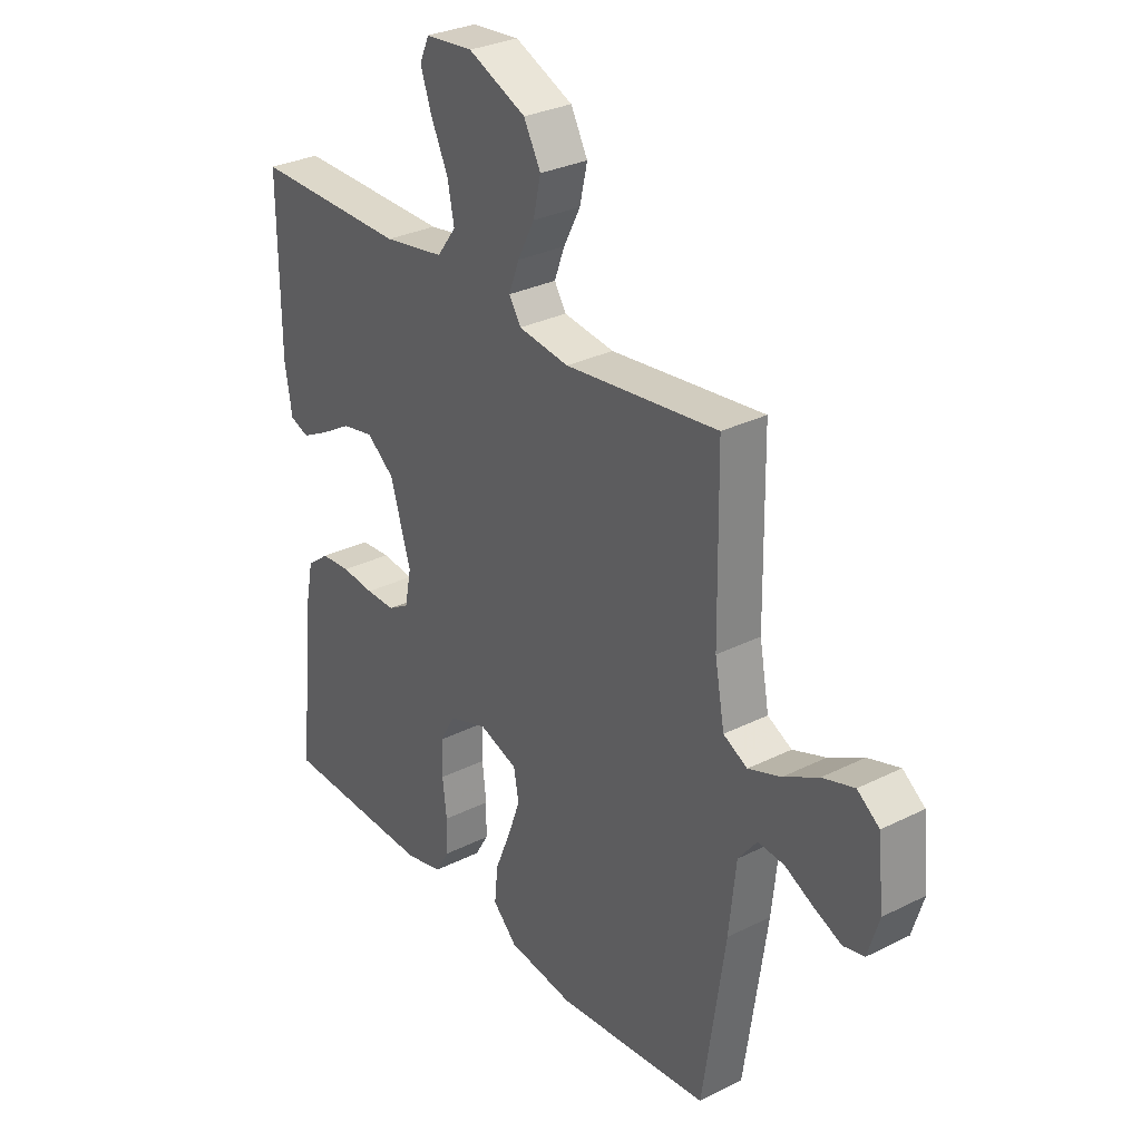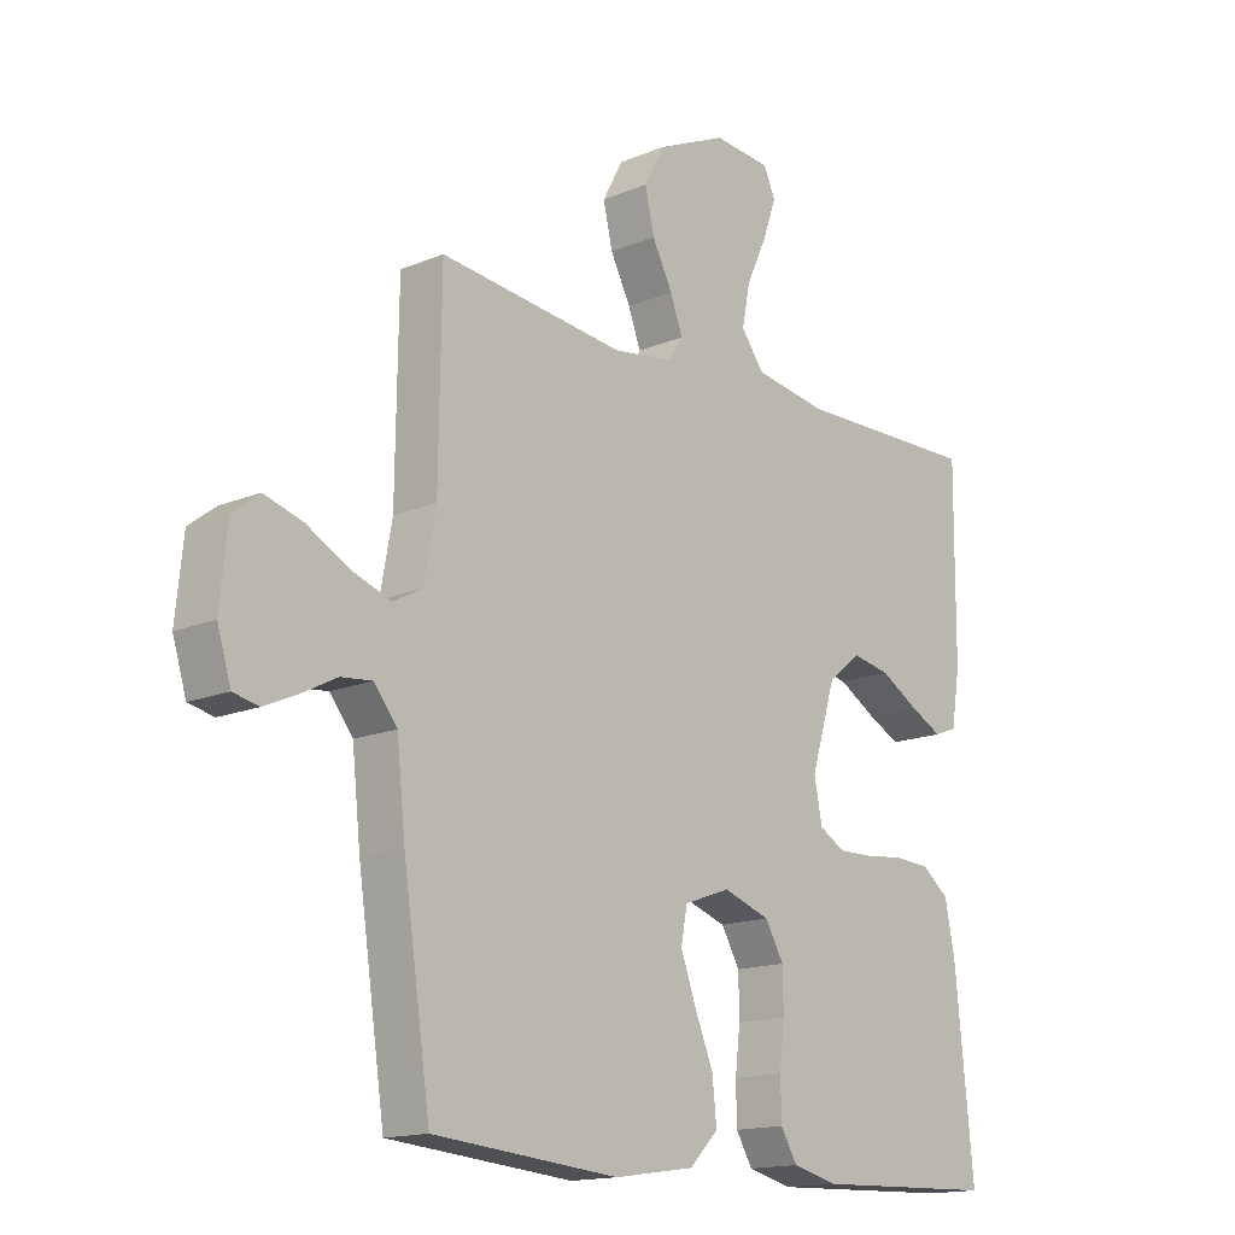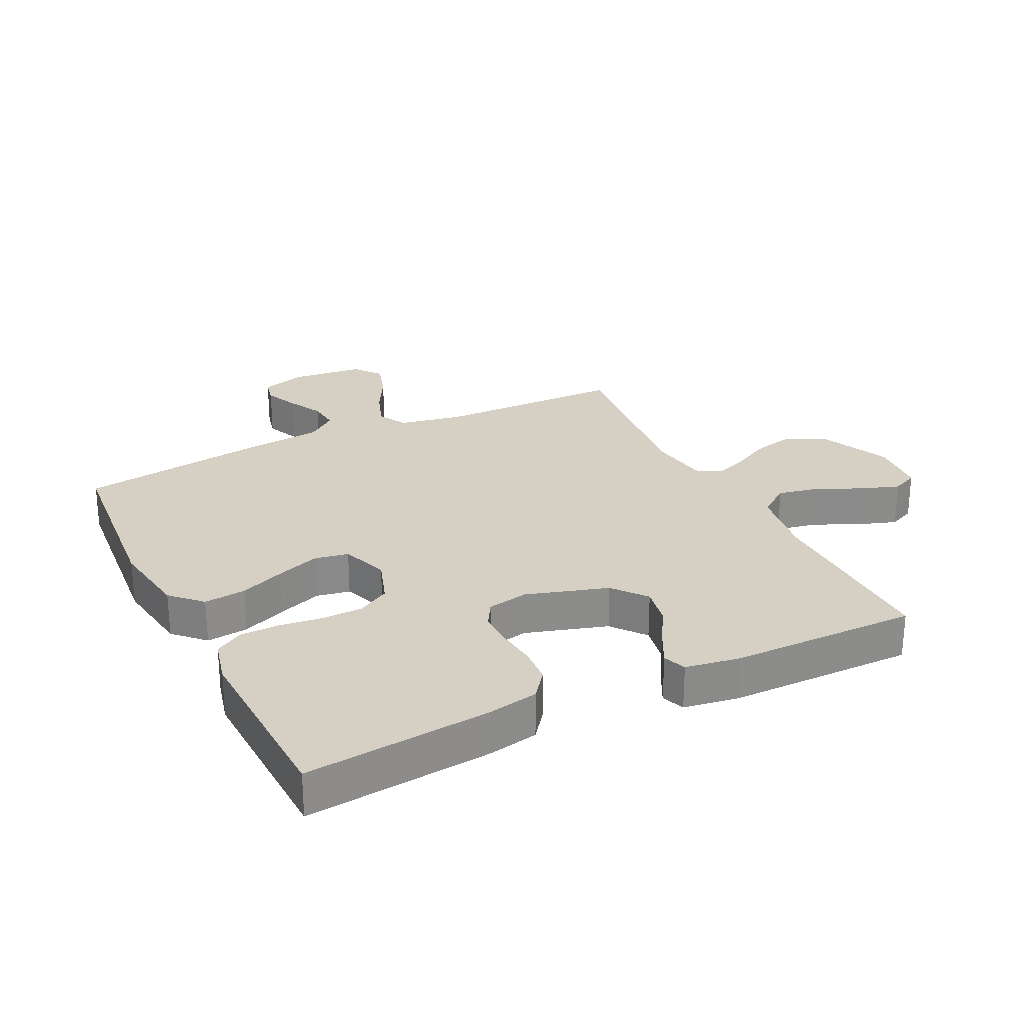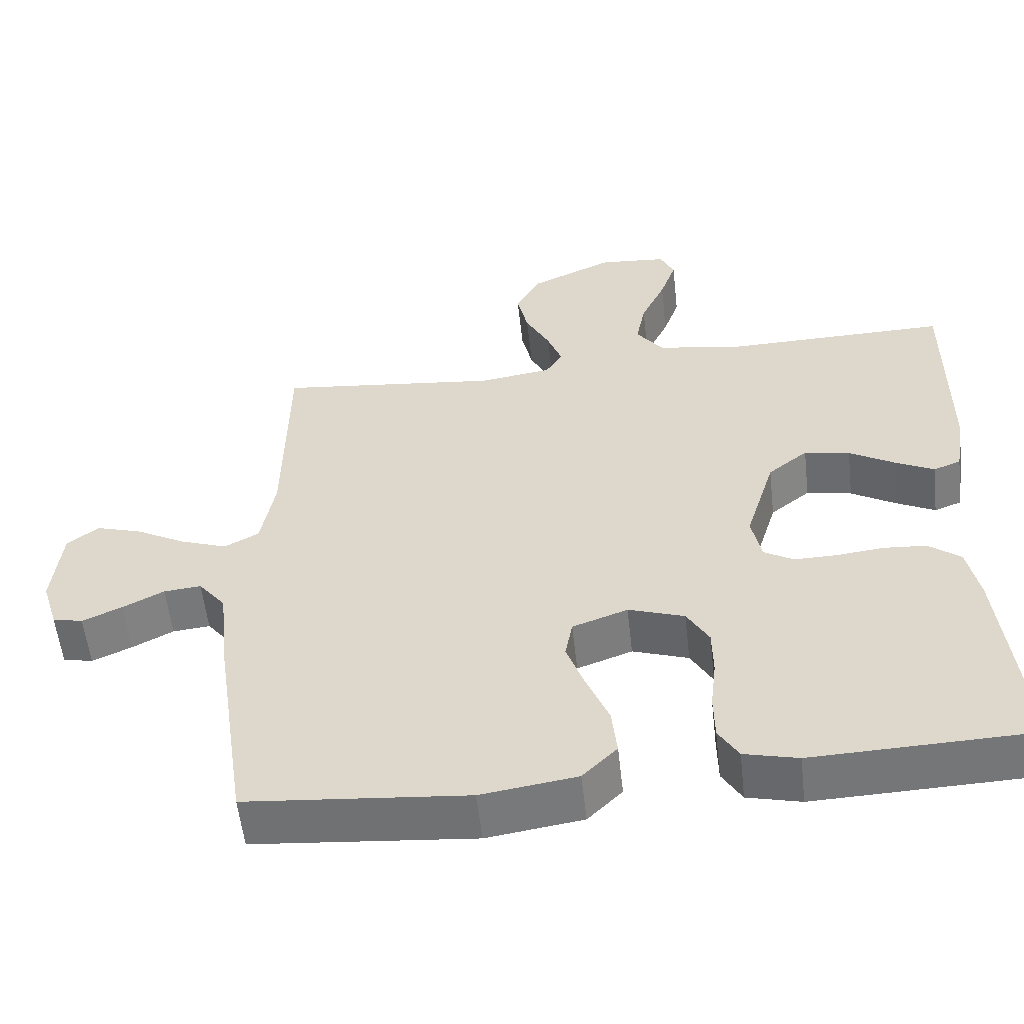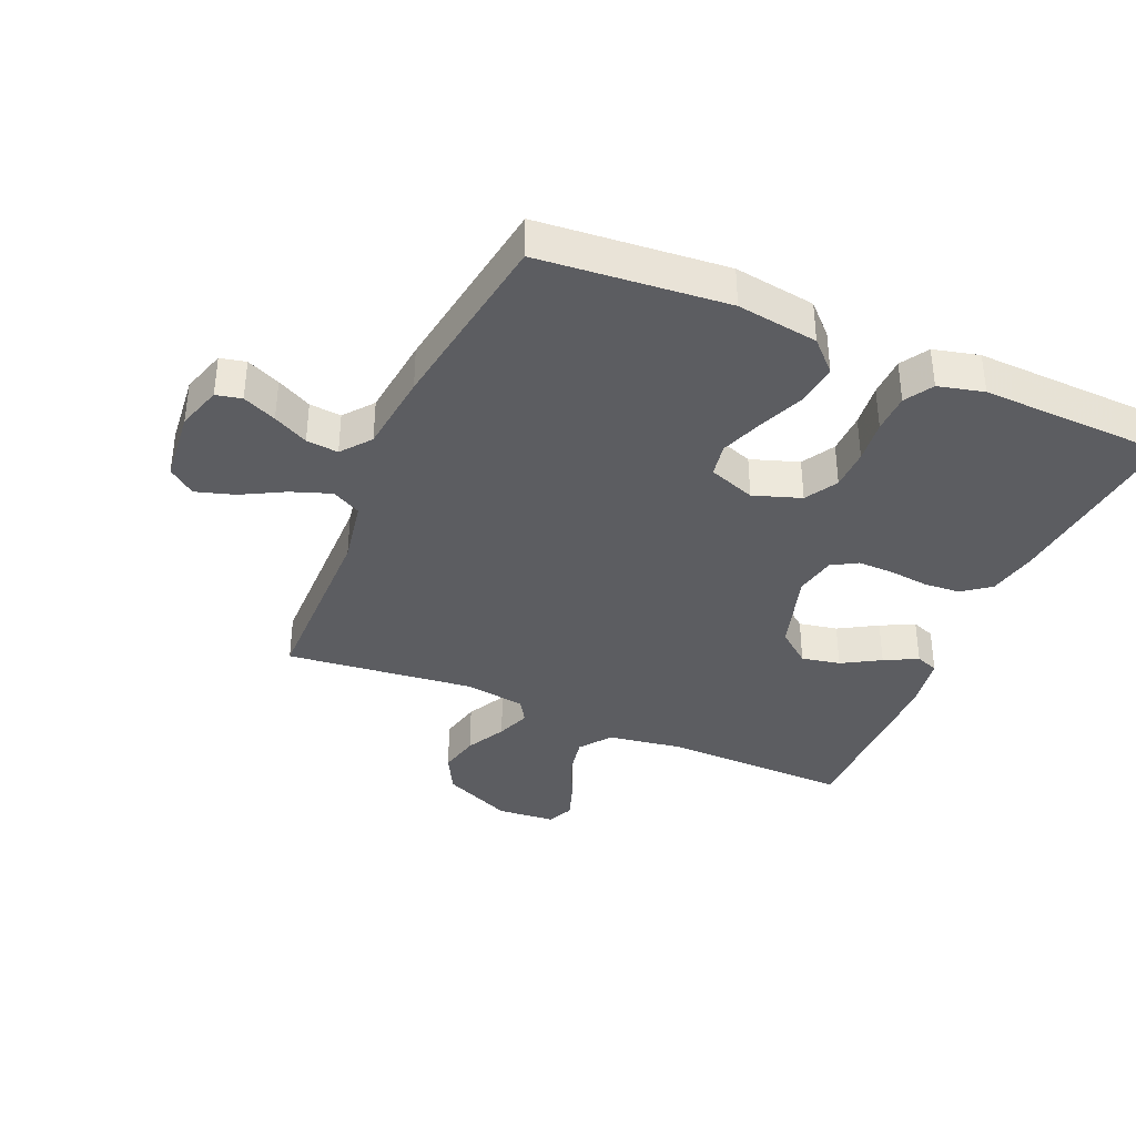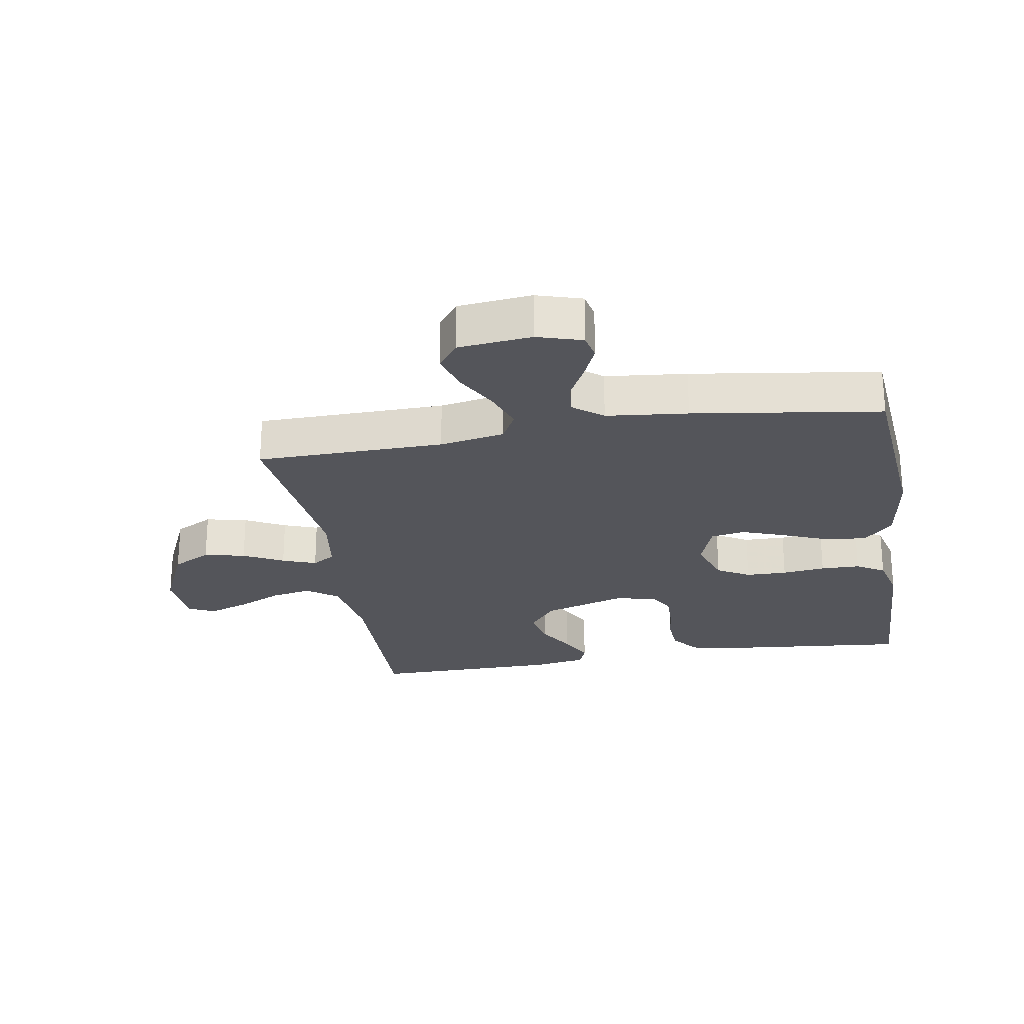
<metadata>
{"format":"obj","ext":"obj","renderer":"f3d","projection":"perspective","resolution":1024,"background":"white","views":[{"elev":30.1,"azim":53.9,"up":"+Z"},{"elev":-15.3,"azim":131.6,"up":"+Z"},{"elev":26.3,"azim":-116.2,"up":"+Y"},{"elev":-56.3,"azim":-173.6,"up":"+Z"},{"elev":-37.1,"azim":156.6,"up":"+Y"},{"elev":-25.0,"azim":99.6,"up":"+Y"}]}
</metadata>
<code>
v 0.5 0.07 0.5
v 0.504 0.07 0.2
v 0.523 0.07 0.096
v 0.57 0.07 0.071
v 0.634 0.07 0.094
v 0.702 0.07 0.131
v 0.764 0.07 0.15
v 0.807 0.07 0.117
v 0.819 0.07 0
v 0.797 0.07 -0.072
v 0.756 0.07 -0.081
v 0.702 0.07 -0.057
v 0.646 0.07 -0.028
v 0.595 0.07 -0.023
v 0.558 0.07 -0.07
v 0.544 0.07 -0.2
v 0.5 0.07 -0.5
v 0.2 0.07 -0.527
v 0.07 0.07 -0.508
v 0.023 0.07 -0.461
v 0.03 0.07 -0.394
v 0.06 0.07 -0.321
v 0.085 0.07 -0.252
v 0.075 0.07 -0.198
v 0 0.07 -0.171
v -0.076 0.07 -0.197
v -0.106 0.07 -0.249
v -0.107 0.07 -0.315
v -0.099 0.07 -0.384
v -0.1 0.07 -0.447
v -0.127 0.07 -0.492
v -0.2 0.07 -0.51
v -0.5 0.07 -0.5
v -0.47 0.07 -0.2
v -0.454 0.07 -0.12
v -0.41 0.07 -0.086
v -0.352 0.07 -0.082
v -0.288 0.07 -0.089
v -0.231 0.07 -0.09
v -0.19 0.07 -0.066
v -0.177 0.07 0
v -0.217 0.07 0.131
v -0.271 0.07 0.174
v -0.333 0.07 0.162
v -0.394 0.07 0.126
v -0.447 0.07 0.099
v -0.484 0.07 0.113
v -0.498 0.07 0.2
v -0.5 0.07 0.5
v -0.2 0.07 0.495
v -0.081 0.07 0.514
v -0.044 0.07 0.564
v -0.057 0.07 0.63
v -0.09 0.07 0.701
v -0.112 0.07 0.764
v -0.093 0.07 0.806
v 0 0.07 0.814
v 0.113 0.07 0.763
v 0.146 0.07 0.701
v 0.131 0.07 0.635
v 0.098 0.07 0.571
v 0.078 0.07 0.517
v 0.101 0.07 0.48
v 0.2 0.07 0.466
v 0.5 0 0.5
v 0.504 0 0.2
v 0.523 0 0.096
v 0.57 0 0.071
v 0.634 0 0.094
v 0.702 0 0.131
v 0.764 0 0.15
v 0.807 0 0.117
v 0.819 0 0
v 0.797 0 -0.072
v 0.756 0 -0.081
v 0.702 0 -0.057
v 0.646 0 -0.028
v 0.595 0 -0.023
v 0.558 0 -0.07
v 0.544 0 -0.2
v 0.5 0 -0.5
v 0.2 0 -0.527
v 0.07 0 -0.508
v 0.023 0 -0.461
v 0.03 0 -0.394
v 0.06 0 -0.321
v 0.085 0 -0.252
v 0.075 0 -0.198
v 0 0 -0.171
v -0.076 0 -0.197
v -0.106 0 -0.249
v -0.107 0 -0.315
v -0.099 0 -0.384
v -0.1 0 -0.447
v -0.127 0 -0.492
v -0.2 0 -0.51
v -0.5 0 -0.5
v -0.47 0 -0.2
v -0.454 0 -0.12
v -0.41 0 -0.086
v -0.352 0 -0.082
v -0.288 0 -0.089
v -0.231 0 -0.09
v -0.19 0 -0.066
v -0.177 0 0
v -0.217 0 0.131
v -0.271 0 0.174
v -0.333 0 0.162
v -0.394 0 0.126
v -0.447 0 0.099
v -0.484 0 0.113
v -0.498 0 0.2
v -0.5 0 0.5
v -0.2 0 0.495
v -0.081 0 0.514
v -0.044 0 0.564
v -0.057 0 0.63
v -0.09 0 0.701
v -0.112 0 0.764
v -0.093 0 0.806
v 0 0 0.814
v 0.113 0 0.763
v 0.146 0 0.701
v 0.131 0 0.635
v 0.098 0 0.571
v 0.078 0 0.517
v 0.101 0 0.48
v 0.2 0 0.466
f 59 60 61
f 58 59 61
f 57 58 61
f 56 57 61
f 55 56 61
f 54 55 61
f 53 54 61
f 52 53 61 62
f 51 52 62 63
f 48 49 50
f 47 48 50
f 46 47 50
f 45 46 50
f 44 45 50
f 50 51 63
f 44 50 63
f 43 44 63
f 36 37 38
f 35 36 38
f 34 35 38
f 33 34 38
f 32 33 38
f 31 32 38
f 30 31 38
f 29 30 38
f 28 29 38
f 27 28 38 39
f 26 27 39 40
f 20 21 22
f 19 20 22
f 18 19 22
f 17 18 22
f 16 17 22
f 15 16 22
f 14 15 22 23
f 11 12 13
f 10 11 13
f 9 10 13
f 8 9 13
f 7 8 13
f 6 7 13
f 5 6 13
f 4 5 13 14
f 14 23 24
f 4 14 24
f 3 4 24
f 64 1 2
f 64 2 3
f 63 64 3
f 43 63 3
f 42 43 3
f 3 24 25
f 42 3 25
f 41 42 25
f 25 26 40 41
f 125 124 123
f 125 123 122
f 125 122 121
f 125 121 120
f 125 120 119
f 125 119 118
f 125 118 117
f 126 125 117 116
f 127 126 116 115
f 114 113 112
f 114 112 111
f 114 111 110
f 114 110 109
f 114 109 108
f 127 115 114
f 127 114 108
f 127 108 107
f 102 101 100
f 102 100 99
f 102 99 98
f 102 98 97
f 102 97 96
f 102 96 95
f 102 95 94
f 102 94 93
f 102 93 92
f 103 102 92 91
f 104 103 91 90
f 86 85 84
f 86 84 83
f 86 83 82
f 86 82 81
f 86 81 80
f 86 80 79
f 87 86 79 78
f 77 76 75
f 77 75 74
f 77 74 73
f 77 73 72
f 77 72 71
f 77 71 70
f 77 70 69
f 78 77 69 68
f 88 87 78
f 88 78 68
f 88 68 67
f 66 65 128
f 67 66 128
f 67 128 127
f 67 127 107
f 67 107 106
f 89 88 67
f 89 67 106
f 89 106 105
f 105 104 90 89
f 1 65 66 2
f 2 66 67 3
f 3 67 68 4
f 4 68 69 5
f 5 69 70 6
f 6 70 71 7
f 7 71 72 8
f 8 72 73 9
f 9 73 74 10
f 10 74 75 11
f 11 75 76 12
f 12 76 77 13
f 13 77 78 14
f 14 78 79 15
f 15 79 80 16
f 16 80 81 17
f 17 81 82 18
f 18 82 83 19
f 19 83 84 20
f 20 84 85 21
f 21 85 86 22
f 22 86 87 23
f 23 87 88 24
f 24 88 89 25
f 25 89 90 26
f 26 90 91 27
f 27 91 92 28
f 28 92 93 29
f 29 93 94 30
f 30 94 95 31
f 31 95 96 32
f 32 96 97 33
f 33 97 98 34
f 34 98 99 35
f 35 99 100 36
f 36 100 101 37
f 37 101 102 38
f 38 102 103 39
f 39 103 104 40
f 40 104 105 41
f 41 105 106 42
f 42 106 107 43
f 43 107 108 44
f 44 108 109 45
f 45 109 110 46
f 46 110 111 47
f 47 111 112 48
f 48 112 113 49
f 49 113 114 50
f 50 114 115 51
f 51 115 116 52
f 52 116 117 53
f 53 117 118 54
f 54 118 119 55
f 55 119 120 56
f 56 120 121 57
f 57 121 122 58
f 58 122 123 59
f 59 123 124 60
f 60 124 125 61
f 61 125 126 62
f 62 126 127 63
f 63 127 128 64
f 64 128 65 1

</code>
